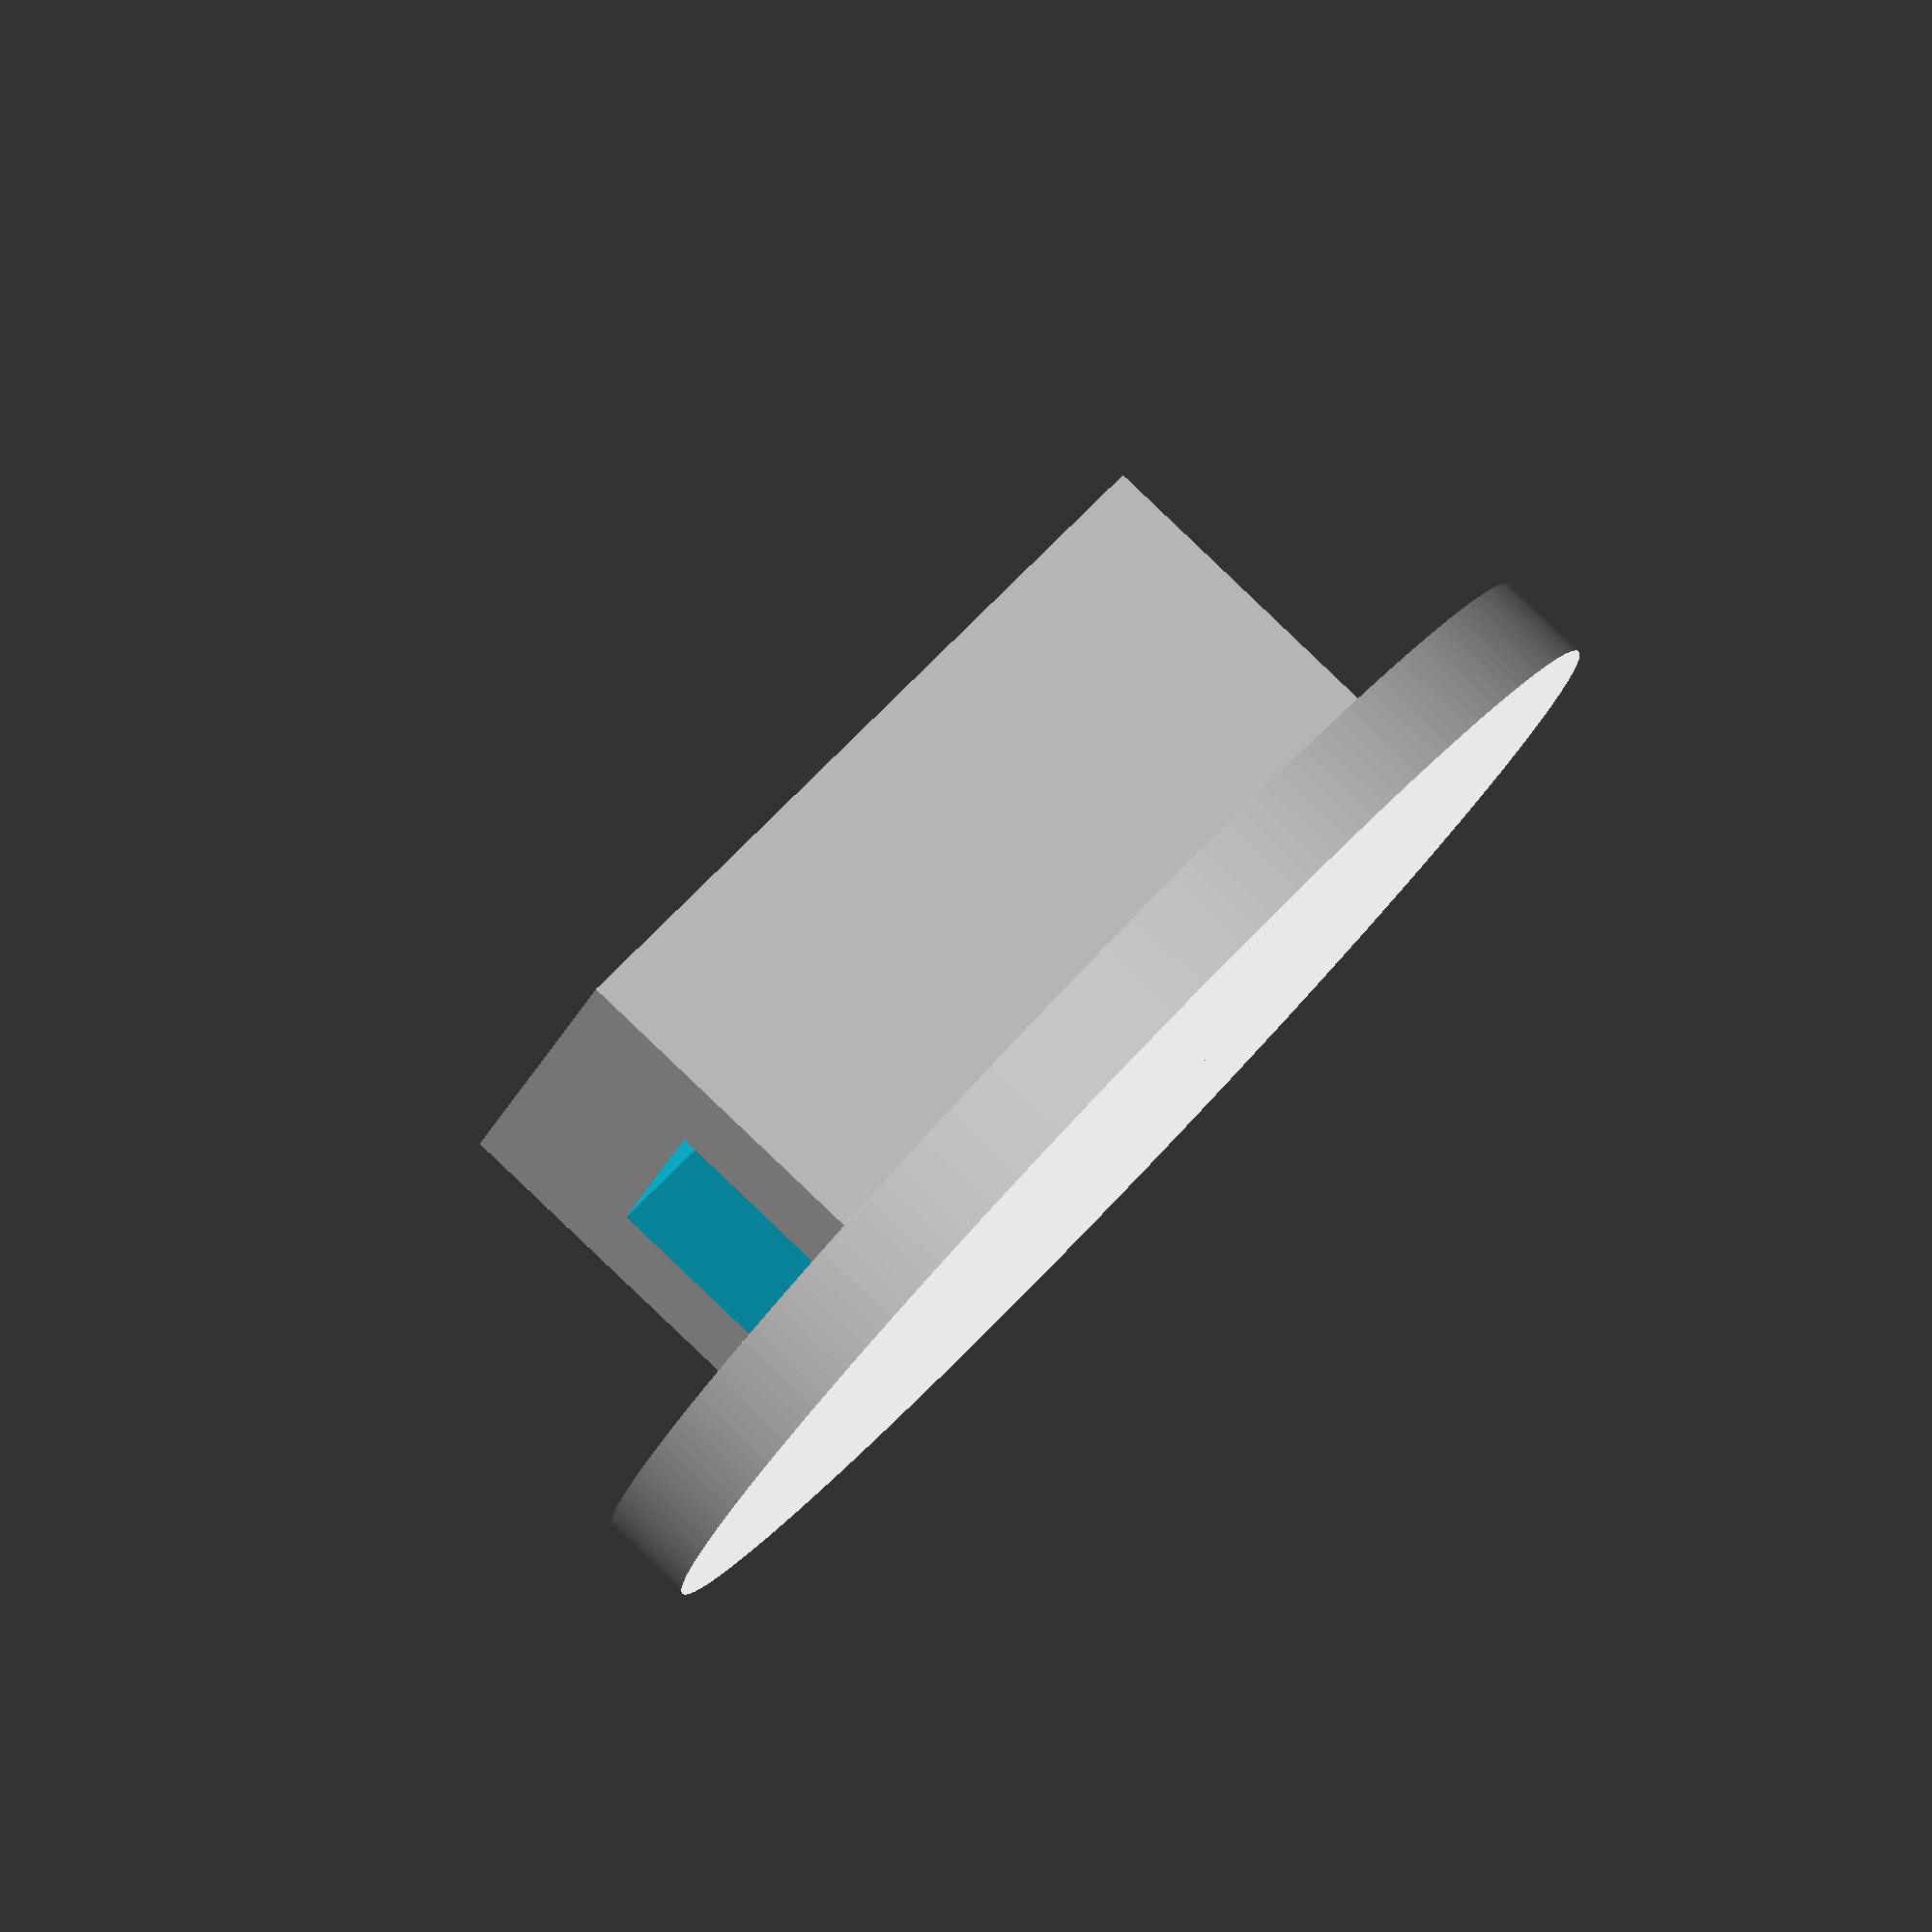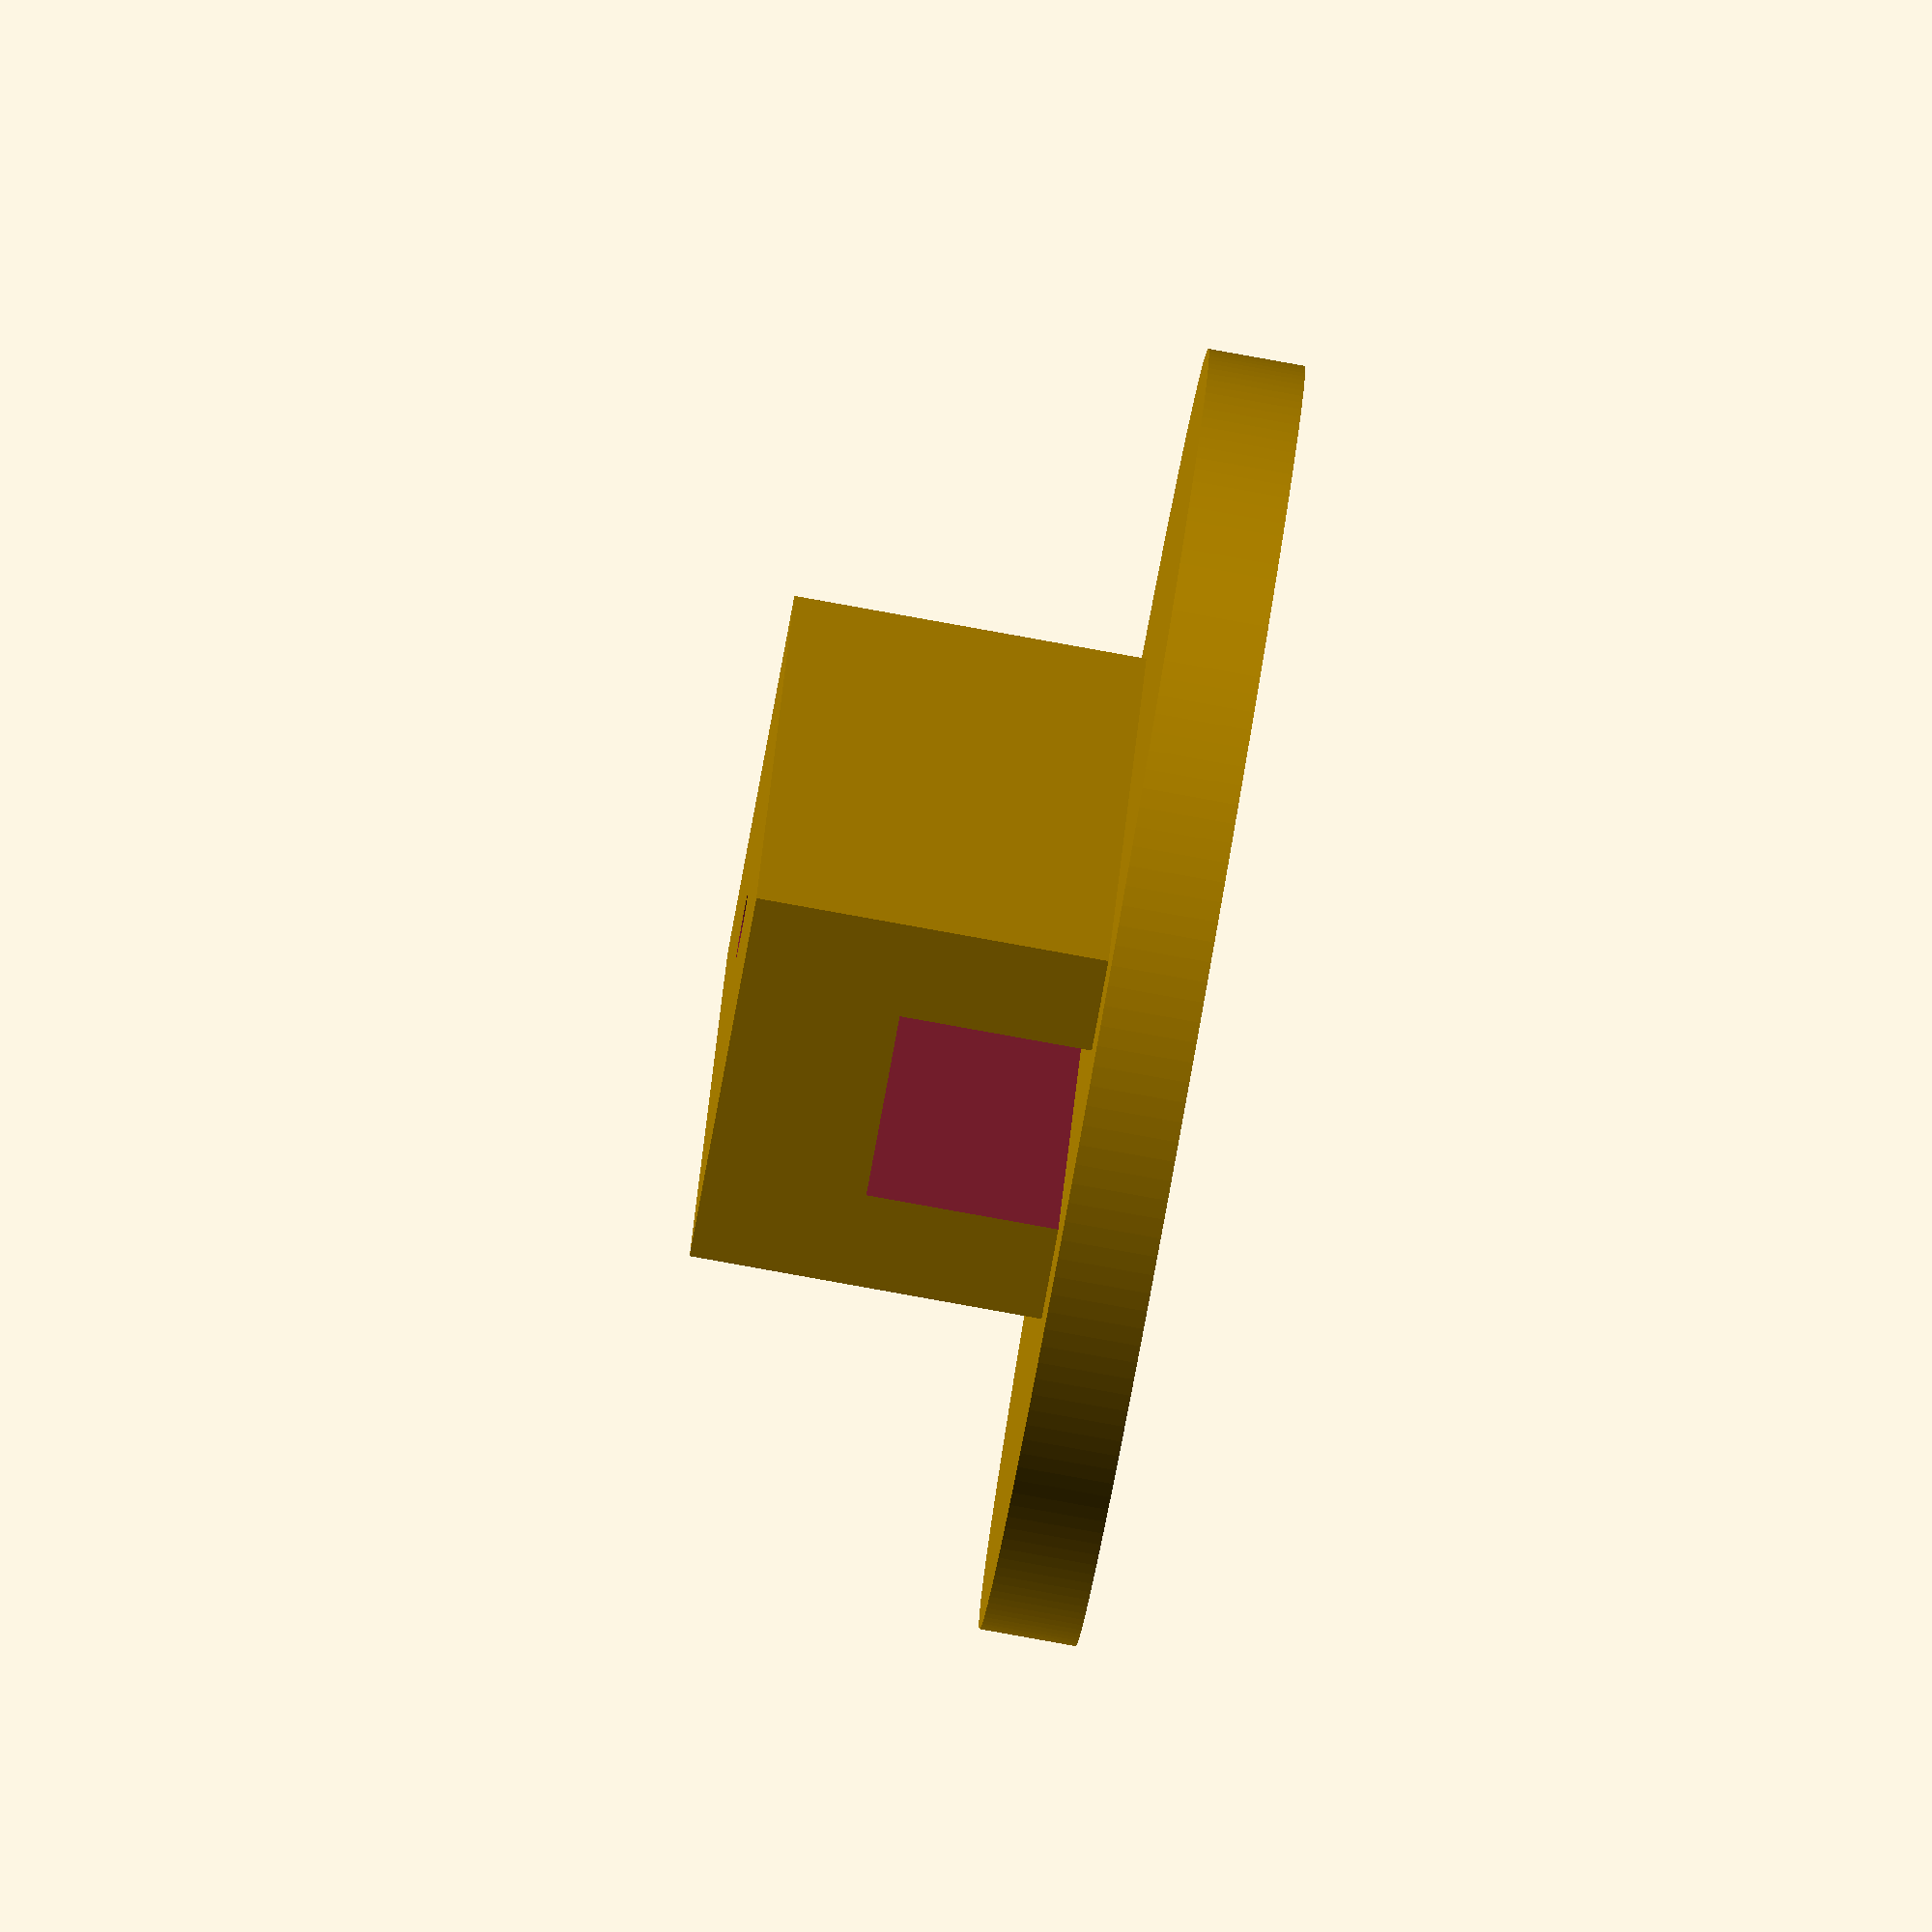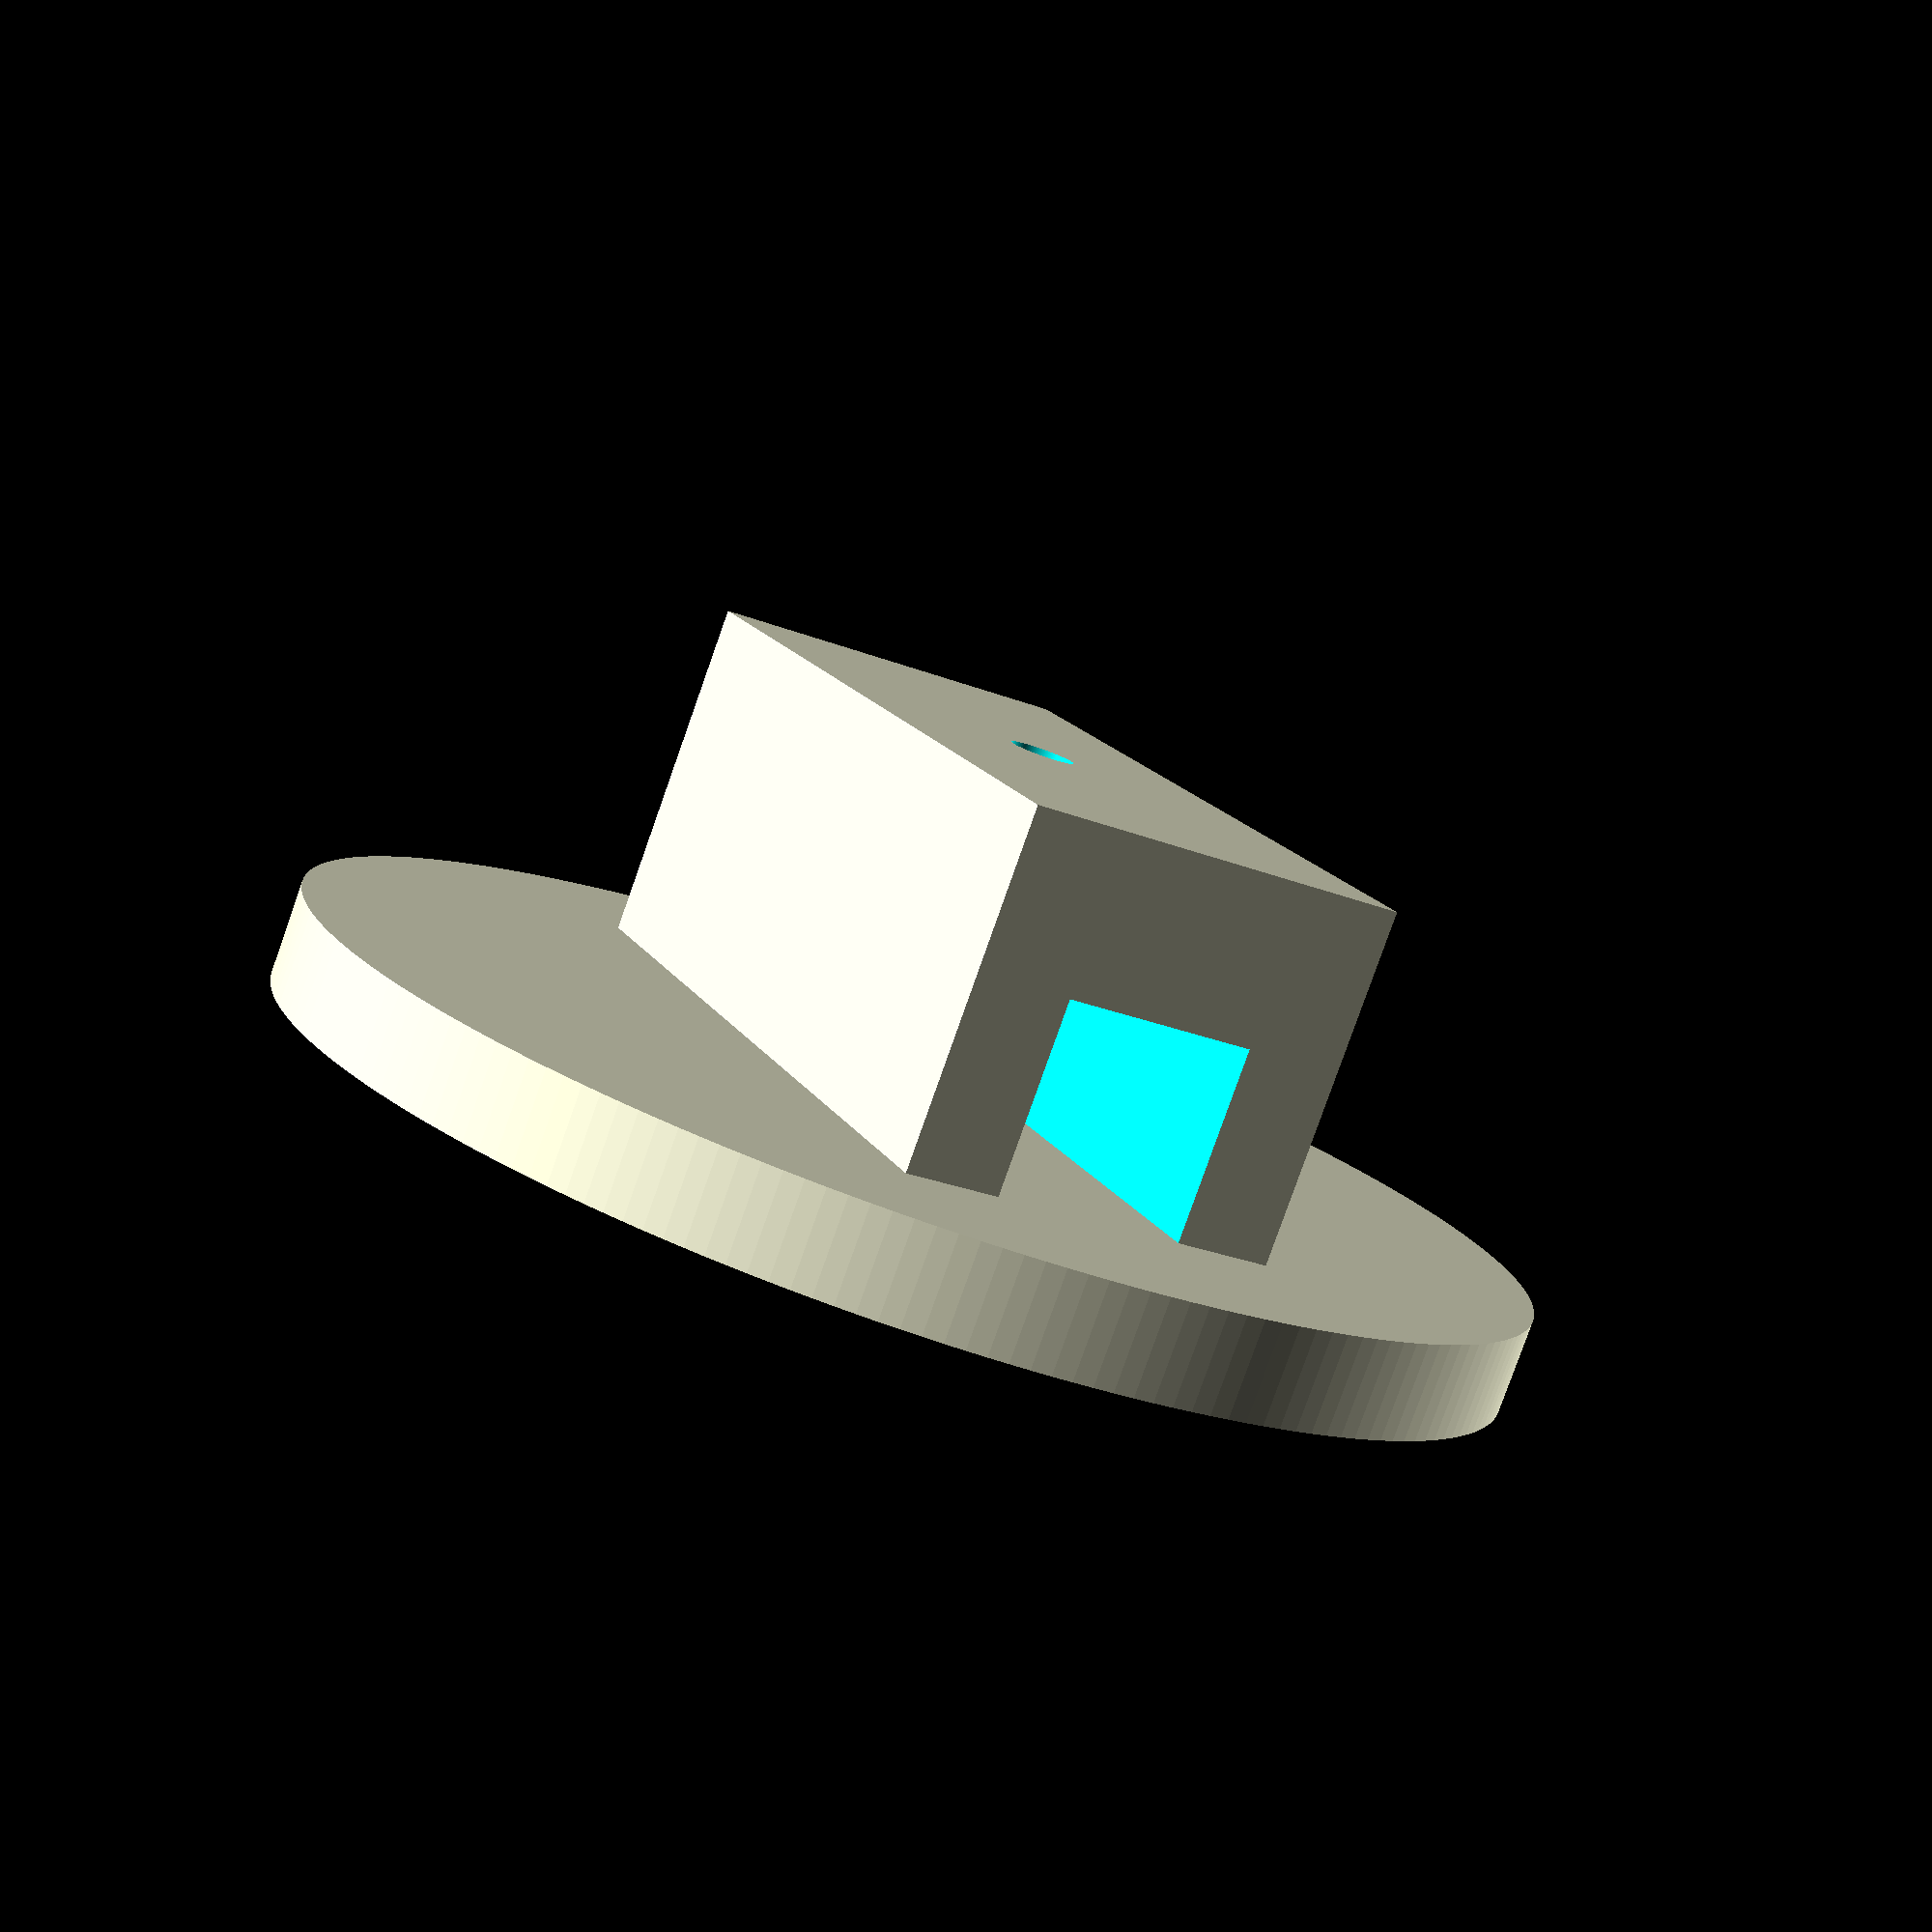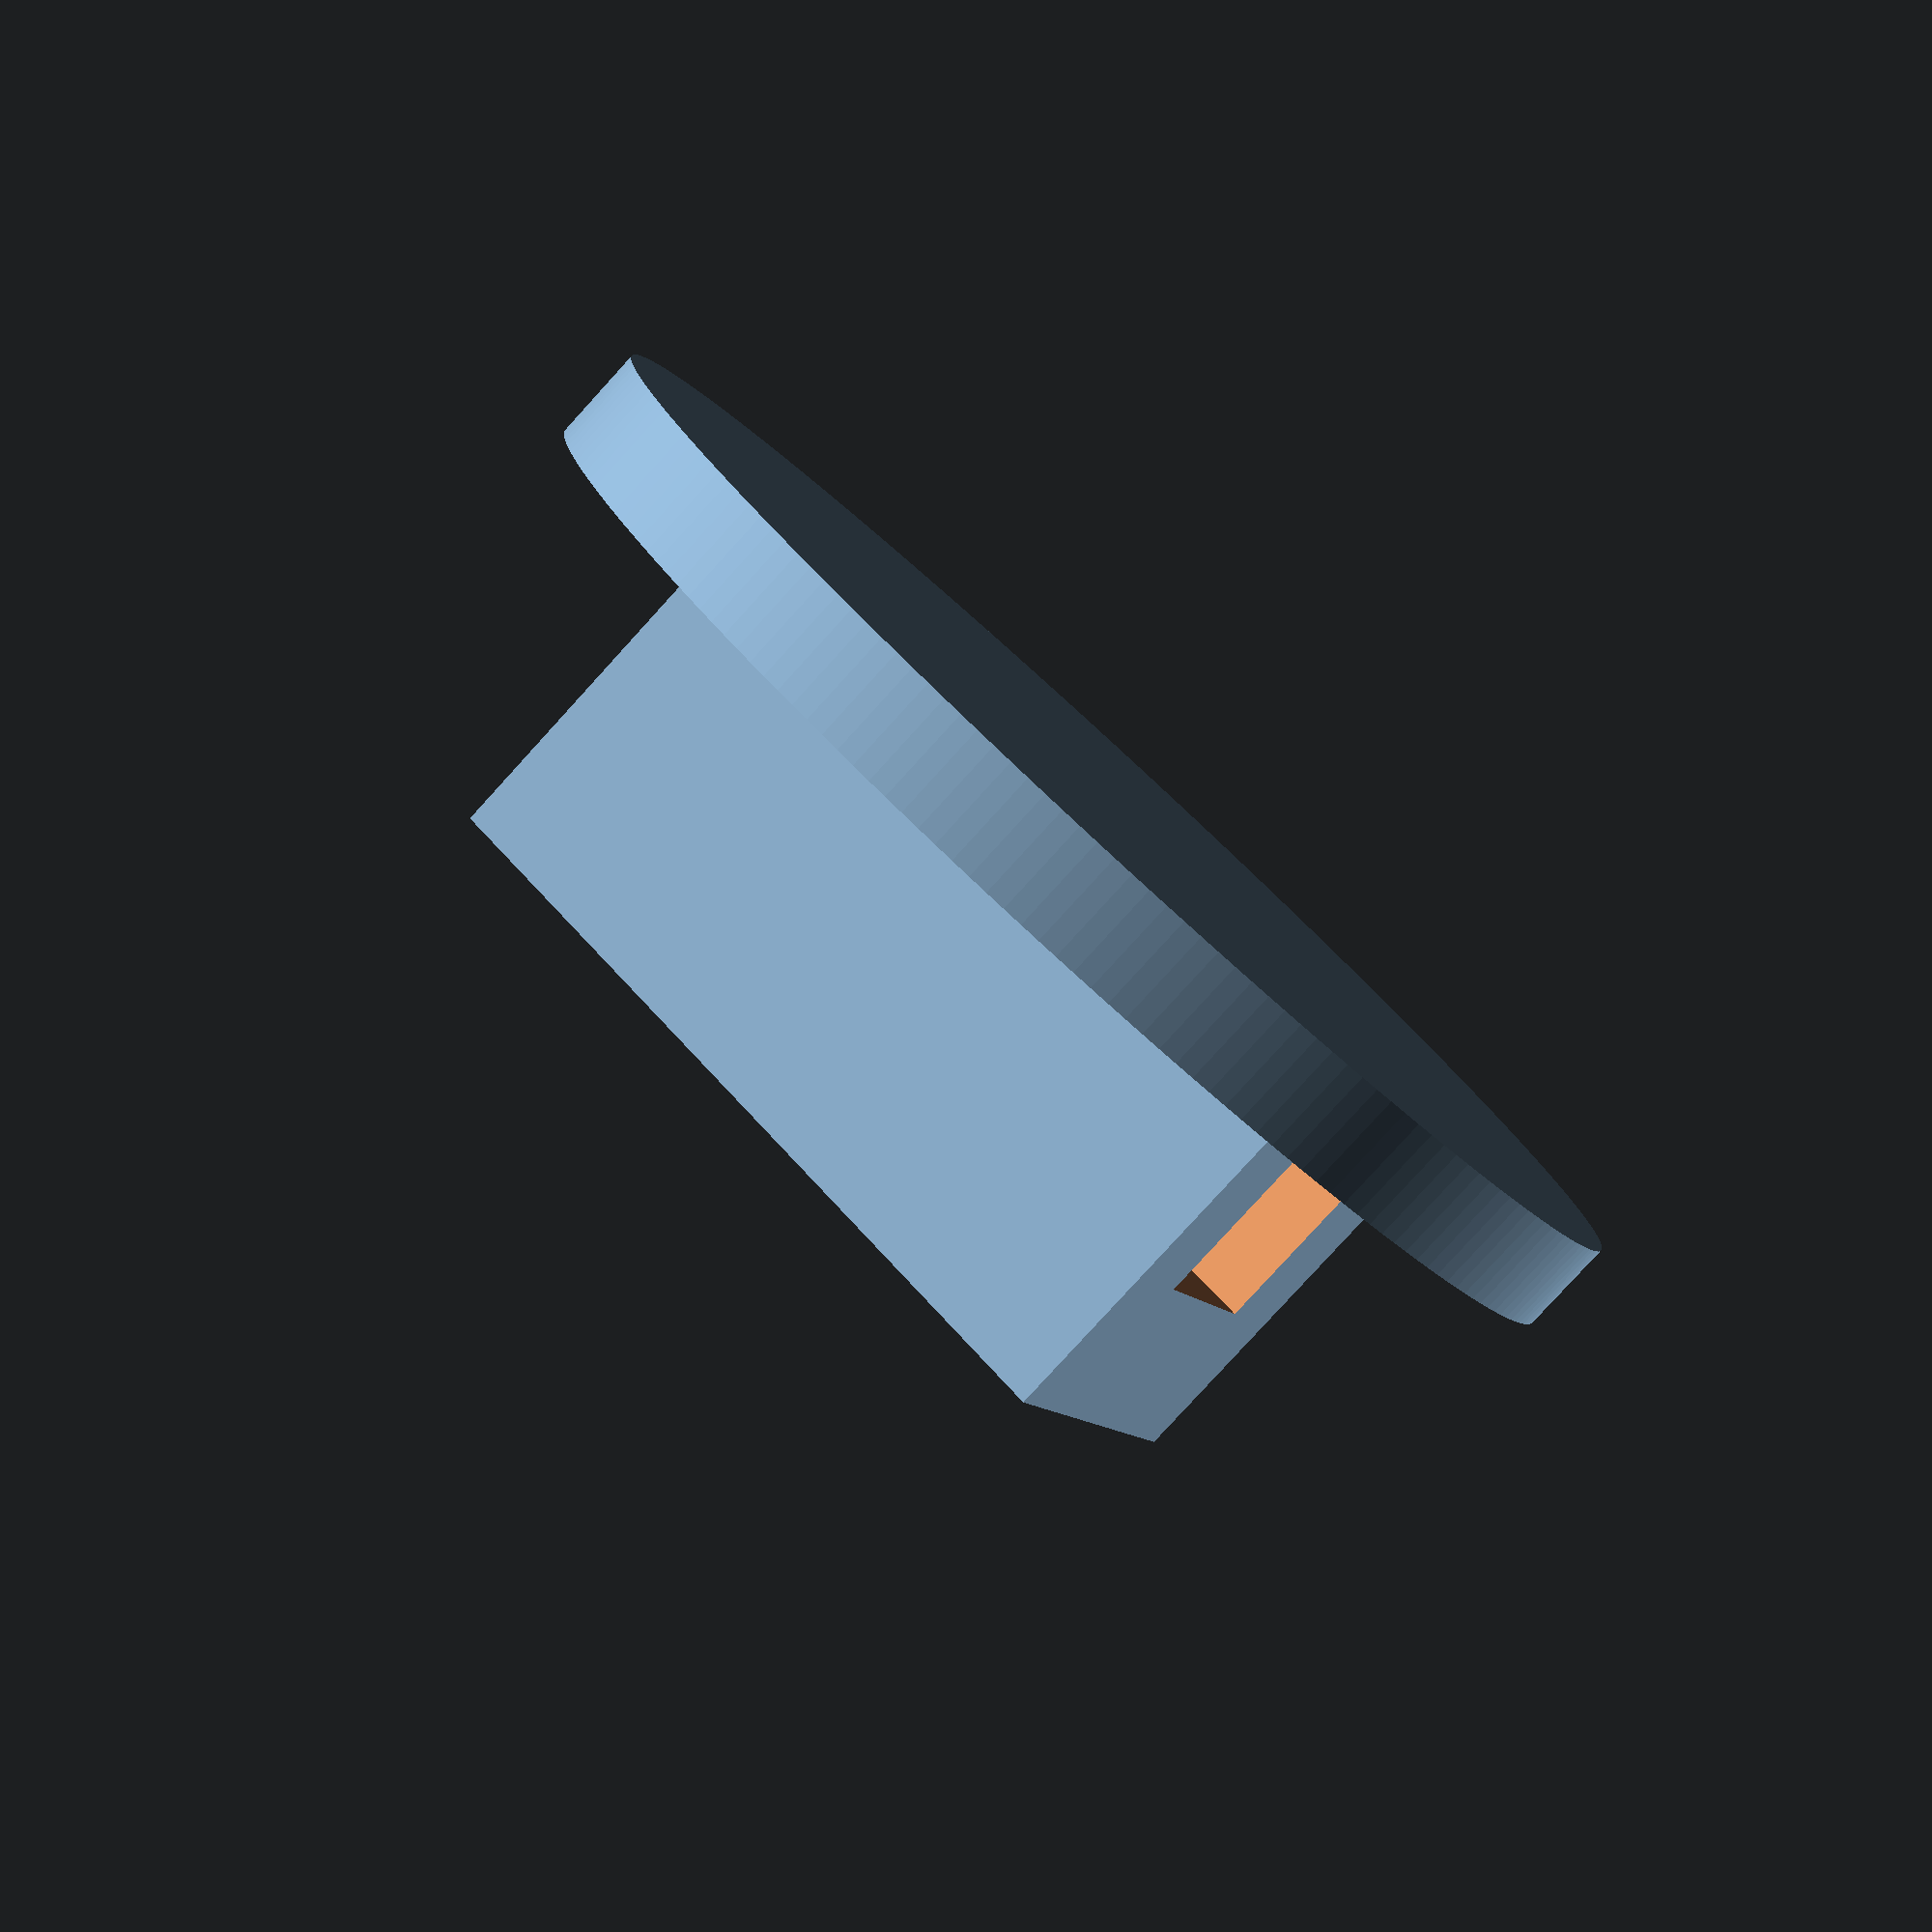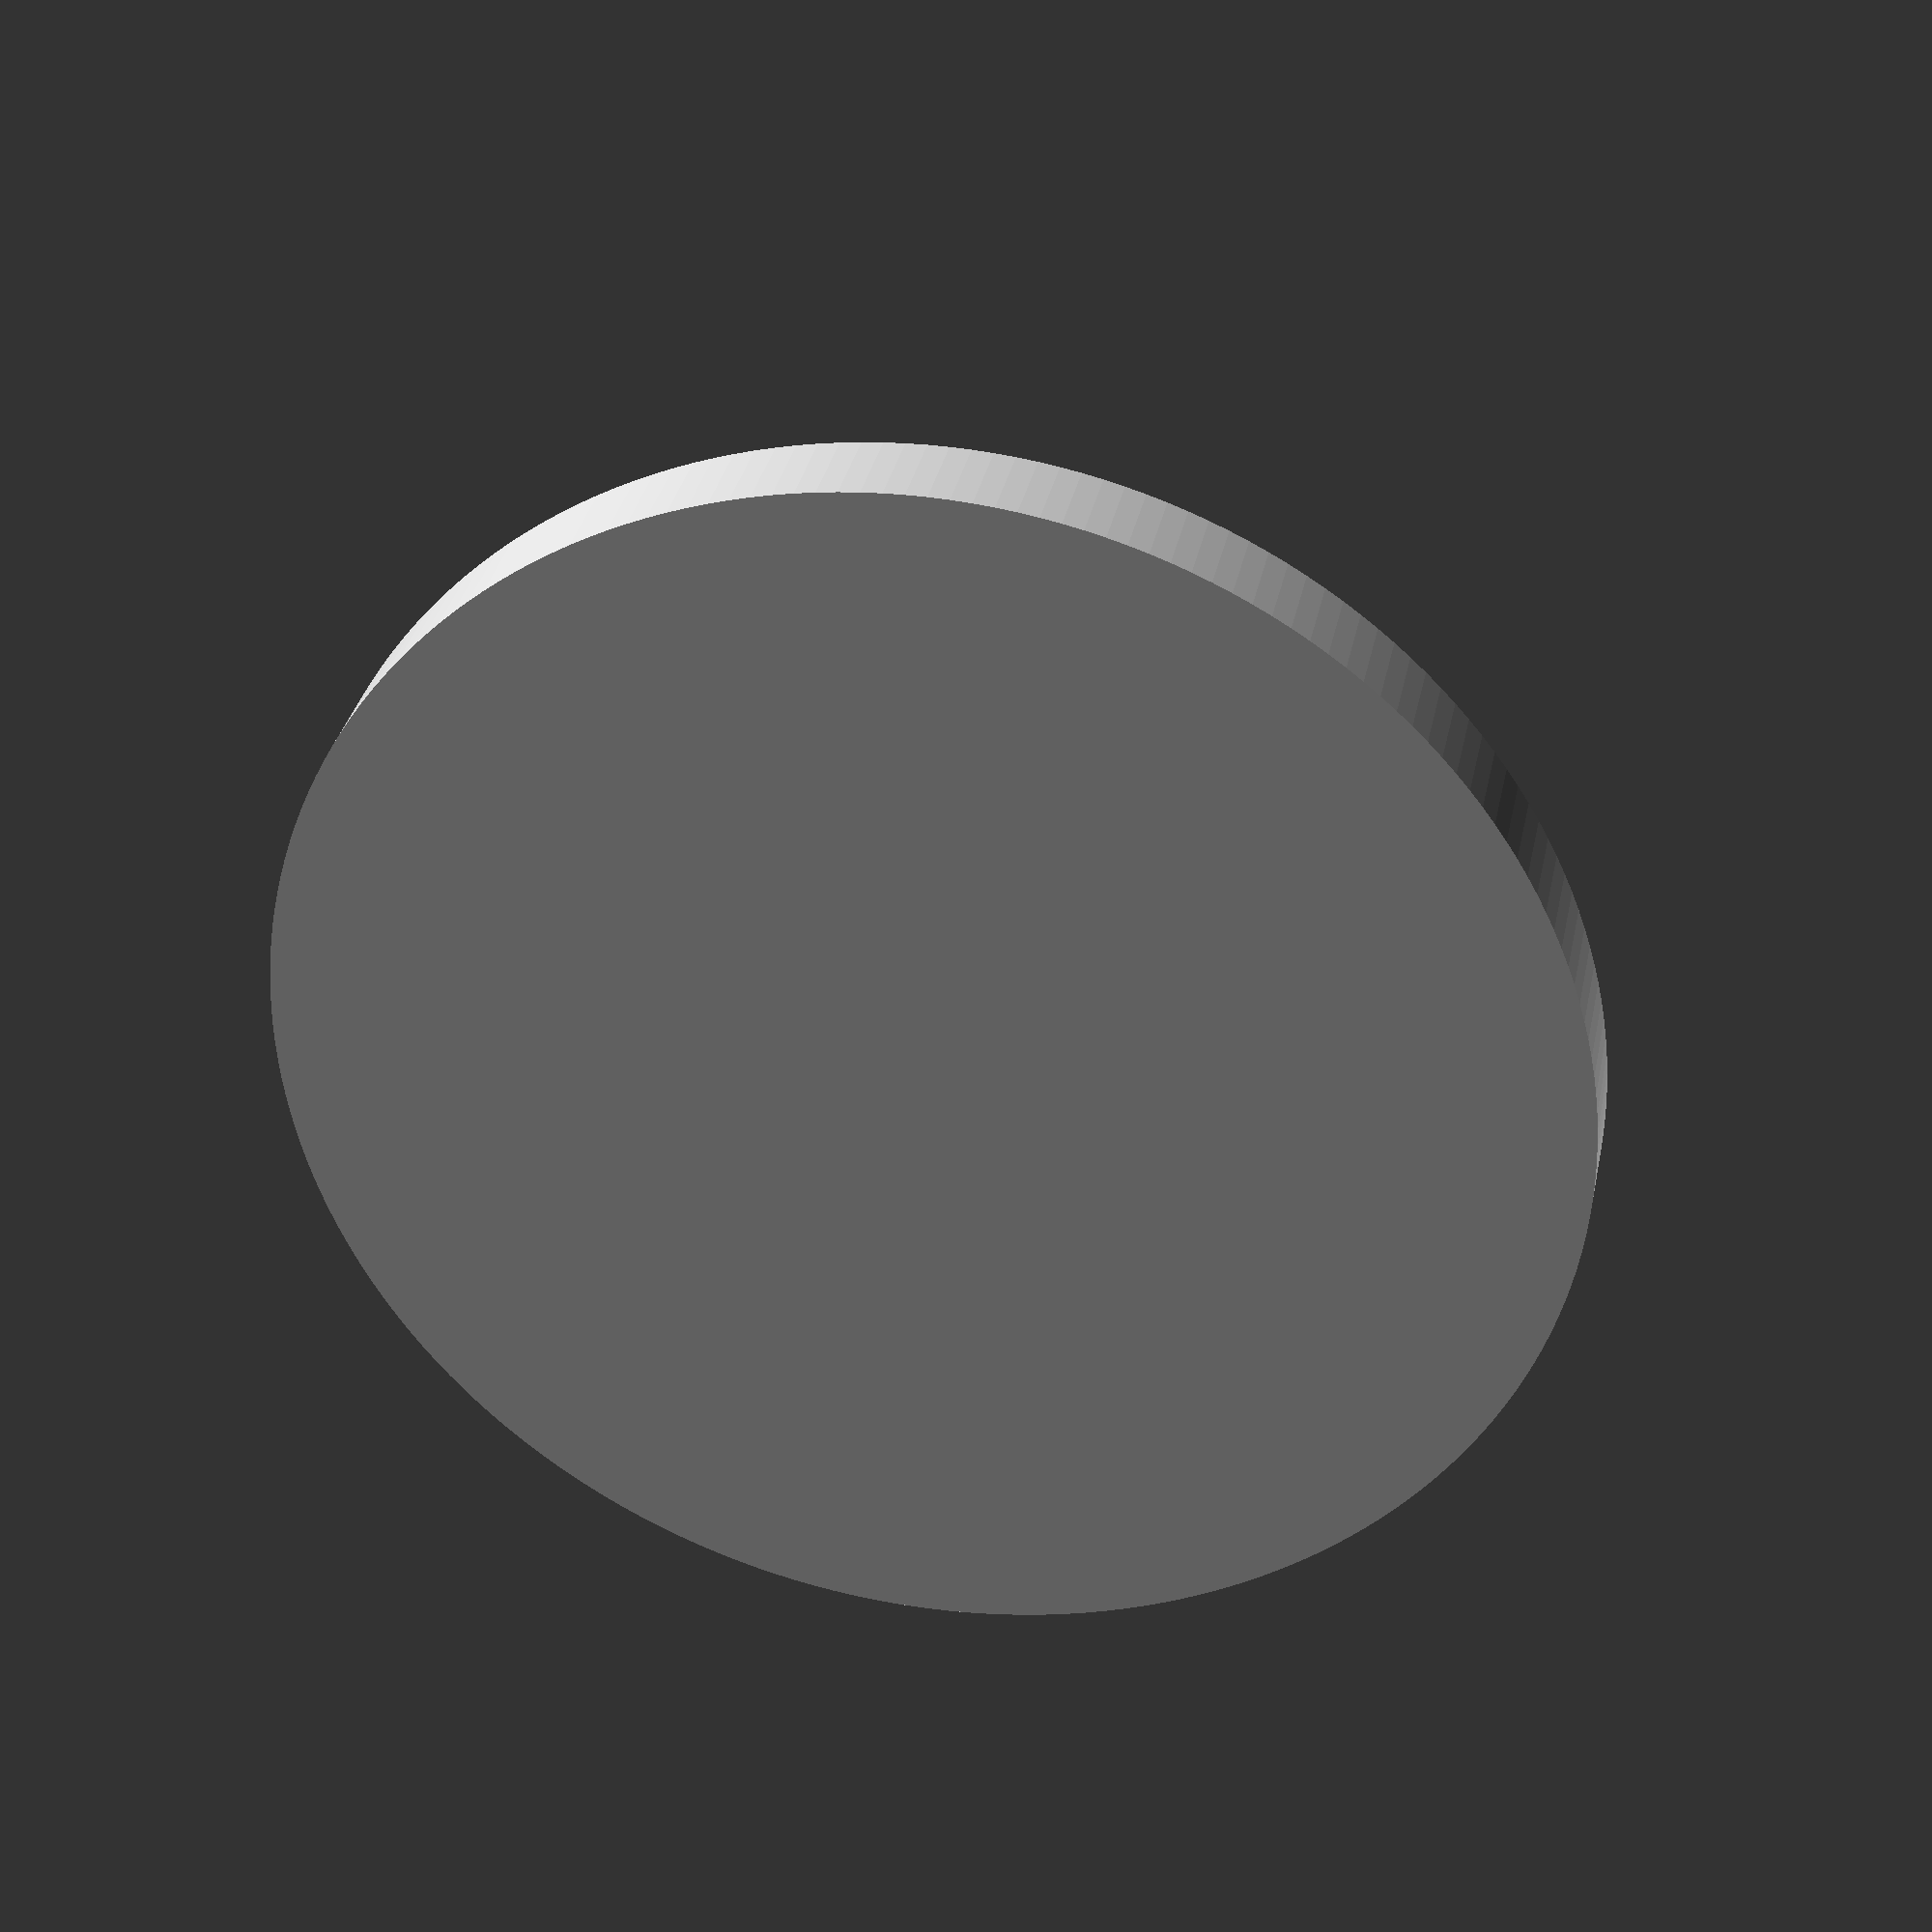
<openscad>
// Dimensions de la pièces

rayonTige = 3;
epaisseur = 3;
epaisseurSup = 5;
longeur = 20;
rayonVis = 1;
rayonEcrou = 1.5;

// Module pave

module pave(longeurPave,largeurPave,hauteurPave)
{
    linear_extrude(hauteurPave)
    {
        polygon(points = [[0,0],[longeurPave,0],[longeurPave,largeurPave],[0,largeurPave]]);
    }
}


// Module de la pince
module pince()
{
difference()
{
    pave(longeur+2*epaisseur,2*(rayonTige+epaisseur),2*rayonTige+epaisseur+epaisseurSup);
    translate([-epaisseur,epaisseur,epaisseurSup])
    {
        pave(longeur+4*epaisseur,2*rayonTige,2*rayonTige+epaisseur+epaisseurSup);
    };
    
    translate([longeur/2 + epaisseur, rayonTige+epaisseur, -epaisseur])
    {
        linear_extrude(50)
        {
            circle(rayonVis, $fn = 200);
        };
    };
    
    translate([longeur/2 + epaisseur, rayonTige+epaisseur, epaisseur])
    {
        linear_extrude(50)
        {
            circle(rayonEcrou, $fn = 6);
        };
    };
}
}

// Pièce finale

union()
{
    pince();
    translate([longeur/2 + epaisseur, rayonTige+epaisseur,epaisseurSup+2*rayonTige])
    {
        linear_extrude(epaisseur)
        {
            circle(20,$fn = 200);
        }
    }
}
</openscad>
<views>
elev=95.5 azim=205.5 roll=226.3 proj=o view=solid
elev=263.5 azim=75.3 roll=280.2 proj=o view=wireframe
elev=81.2 azim=113.3 roll=160.5 proj=p view=wireframe
elev=81.5 azim=28.2 roll=317.6 proj=p view=solid
elev=326.3 azim=47.8 roll=11.5 proj=p view=solid
</views>
